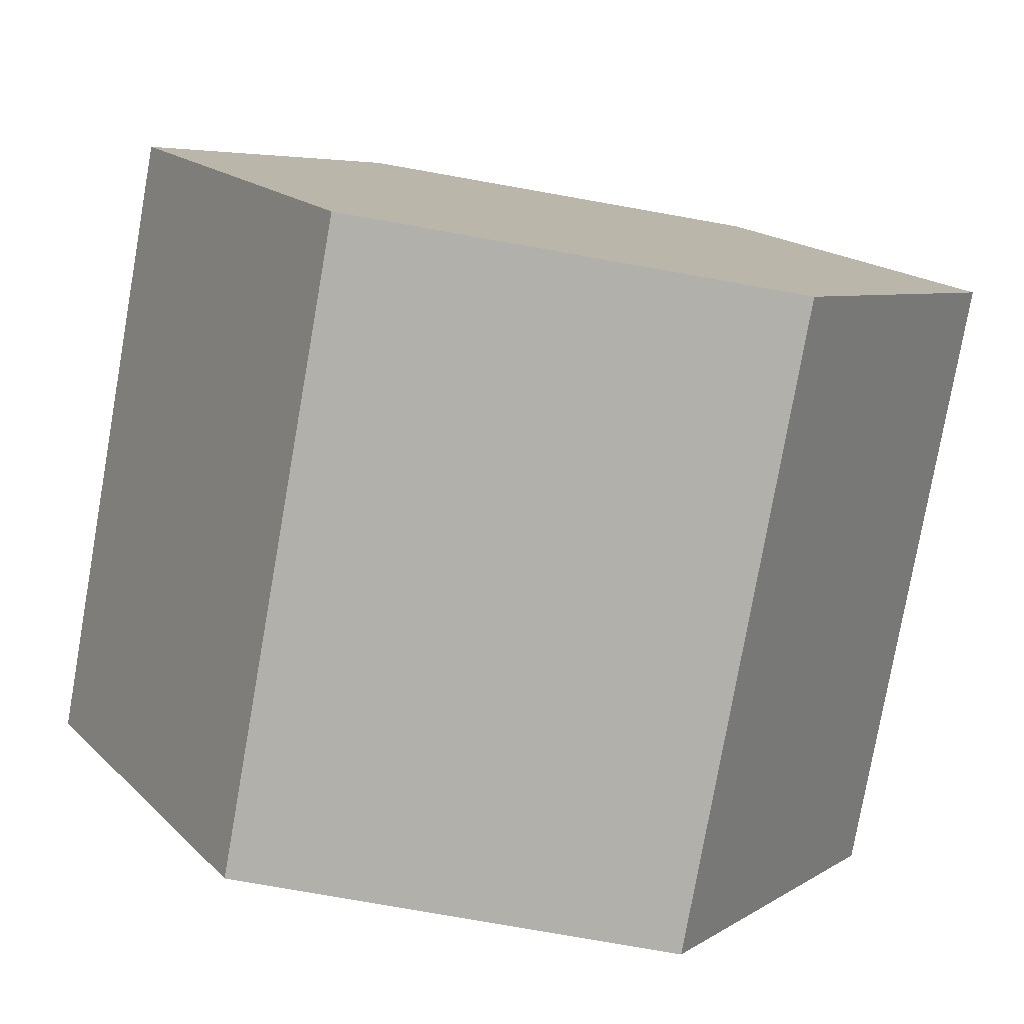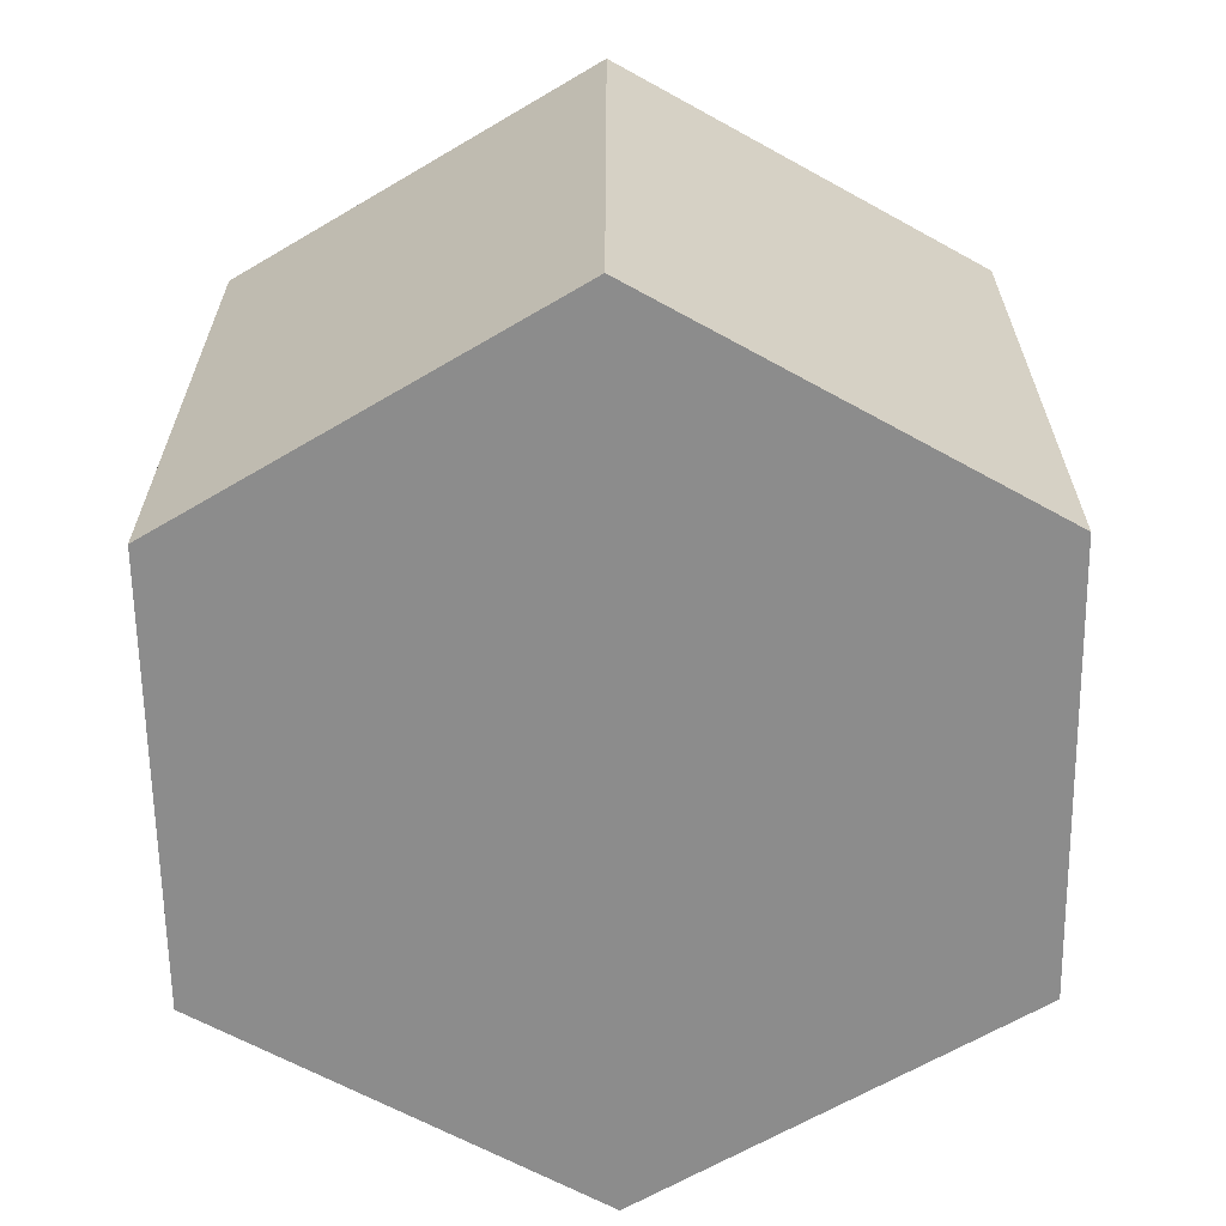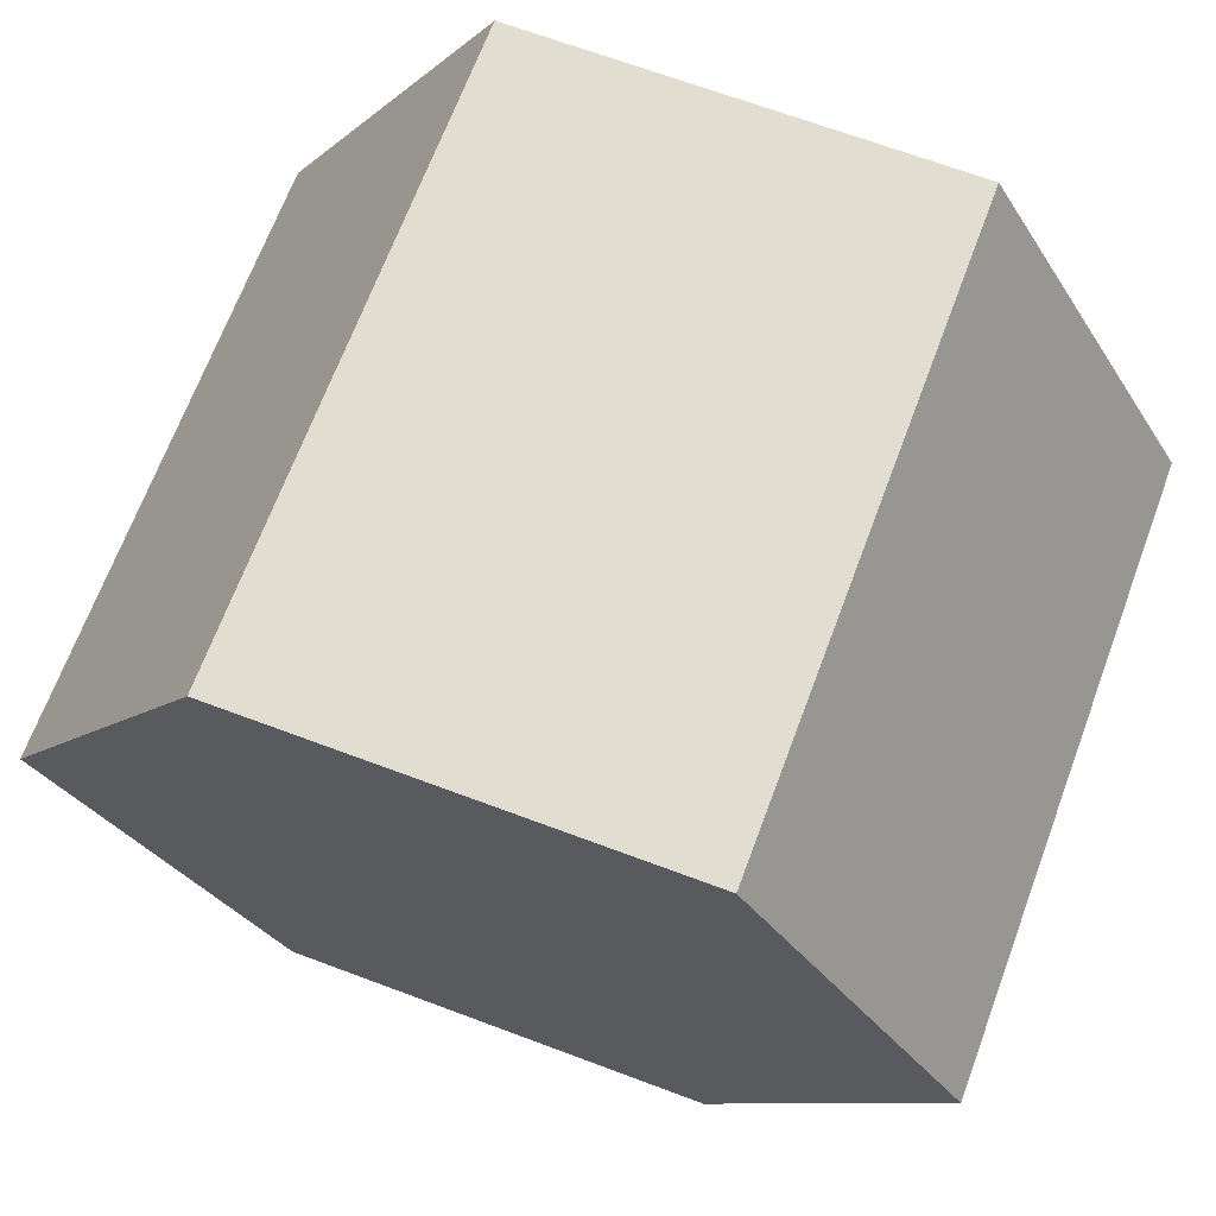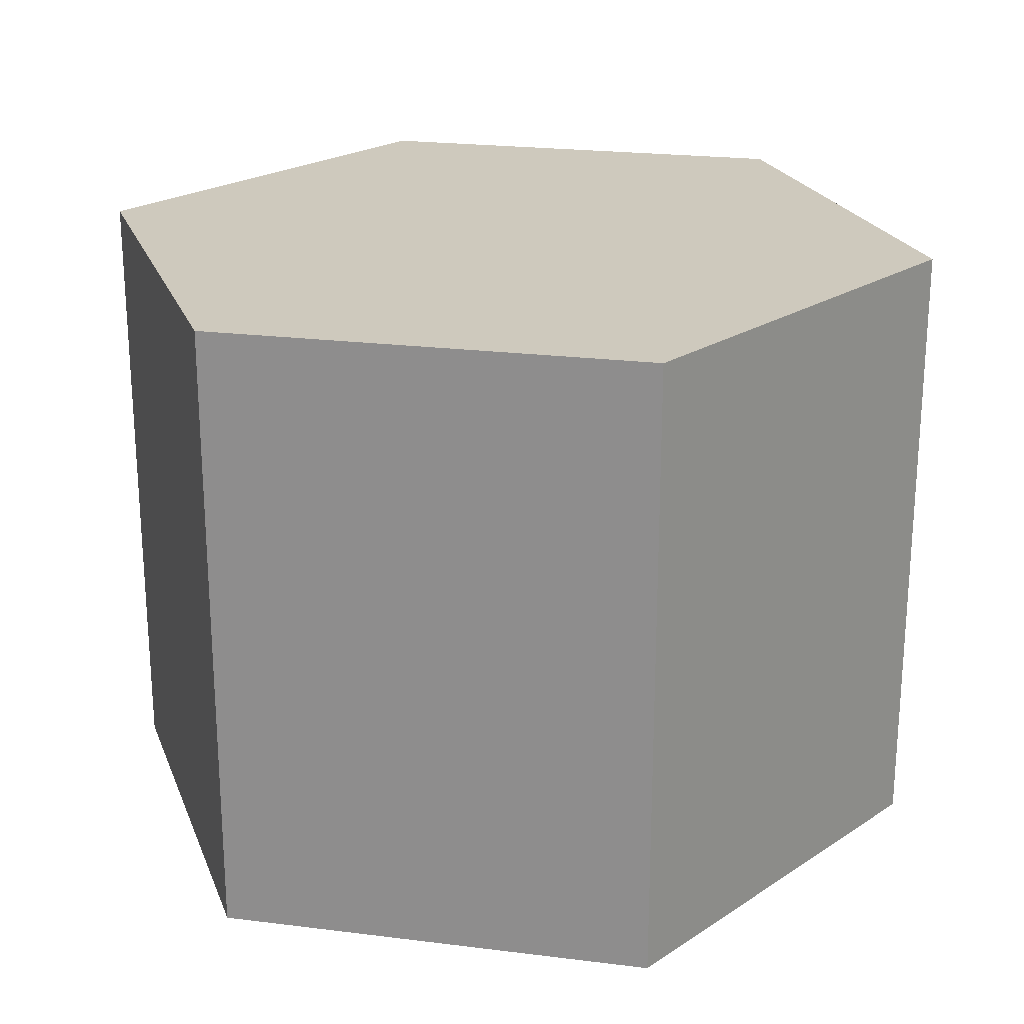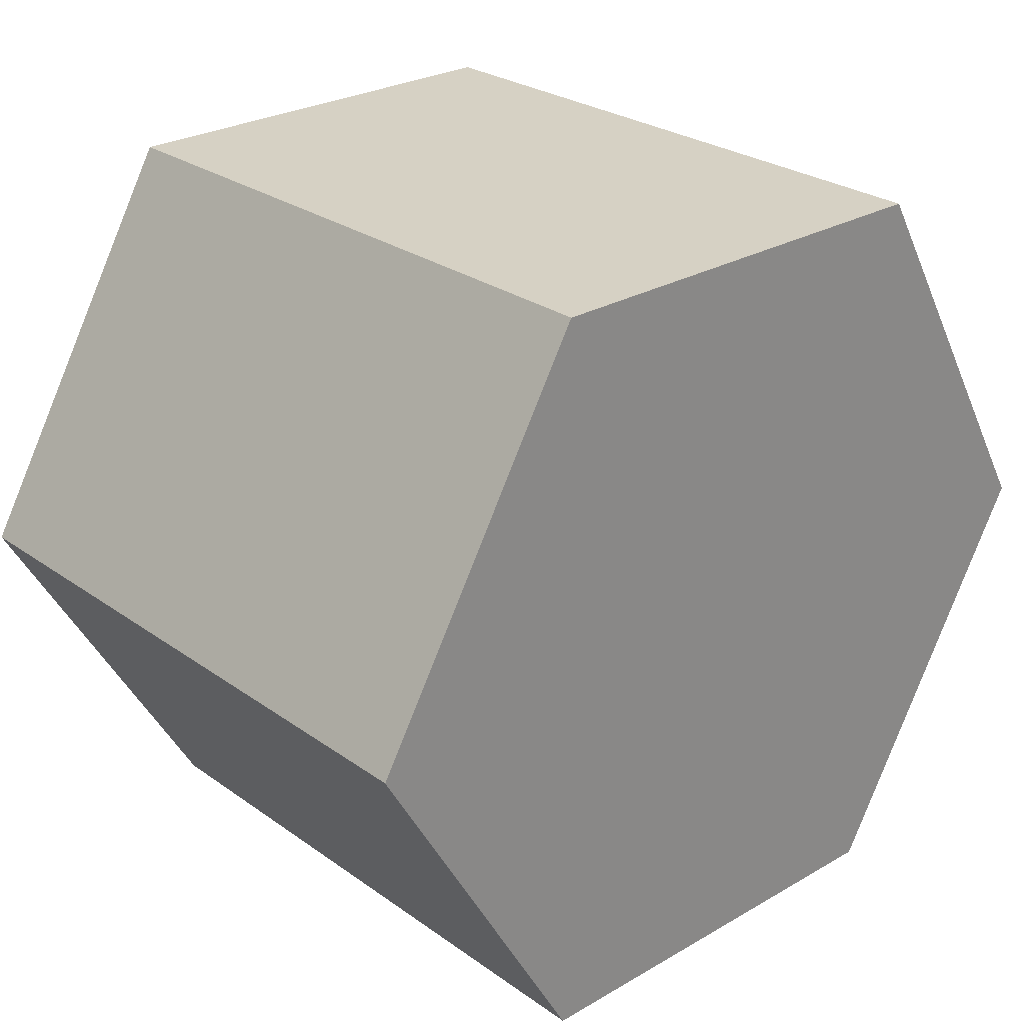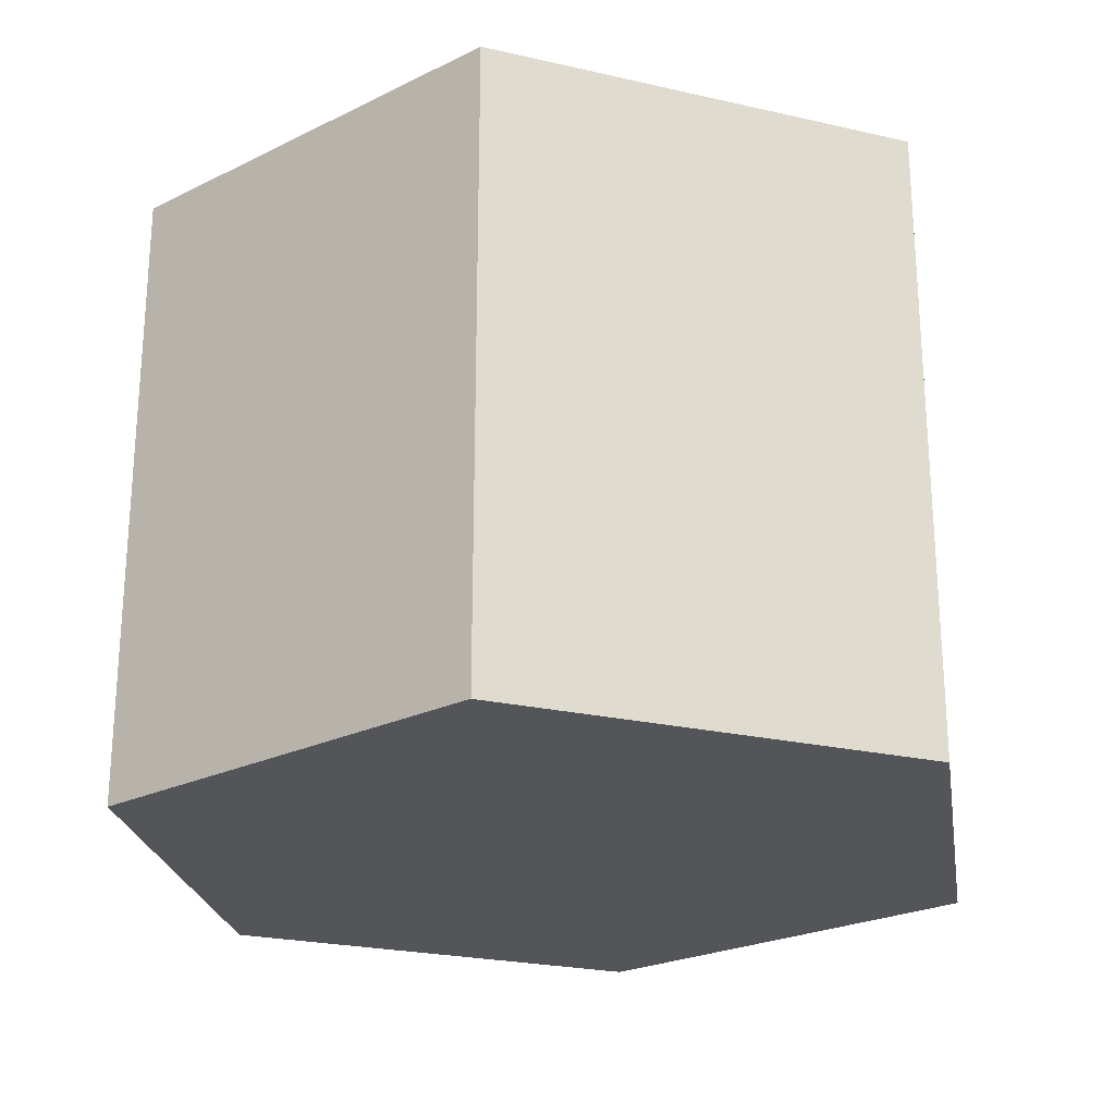
<metadata>
{"format":"obj","ext":"obj","renderer":"f3d","projection":"perspective","resolution":1024,"background":"white","views":[{"elev":-78.4,"azim":170.0,"up":"+Z"},{"elev":-64.2,"azim":150.8,"up":"+Y"},{"elev":68.5,"azim":20.5,"up":"+Z"},{"elev":22.7,"azim":-47.9,"up":"+Y"},{"elev":26.7,"azim":-42.2,"up":"+Z"},{"elev":-24.0,"azim":99.2,"up":"+Y"}]}
</metadata>
<code>
g groundEarth
v -0.25 -0.25 -0.433
v -0.5 -0.25 -0
v -0.5 0.475 -0
v -0.25 0.475 -0.433
v 0.5 -0.25 0
v 0.25 -0.25 -0.433
v 0.25 0.475 -0.433
v 0.5 0.475 0
v -0.25 -0.25 0.433
v -0.25 0.475 0.433
v 0.25 -0.25 0.433
v 0.25 0.475 0.433
f 1 2 3
f 3 4 1
f 5 6 7
f 7 8 5
f 2 9 10
f 10 3 2
f 11 5 8
f 8 12 11
f 6 1 4
f 4 7 6
f 9 11 12
f 12 10 9
f 3 10 8
f 12 8 10
f 8 7 3
f 4 3 7
f 5 11 2
f 9 2 11
f 6 5 2
f 2 1 6

</code>
